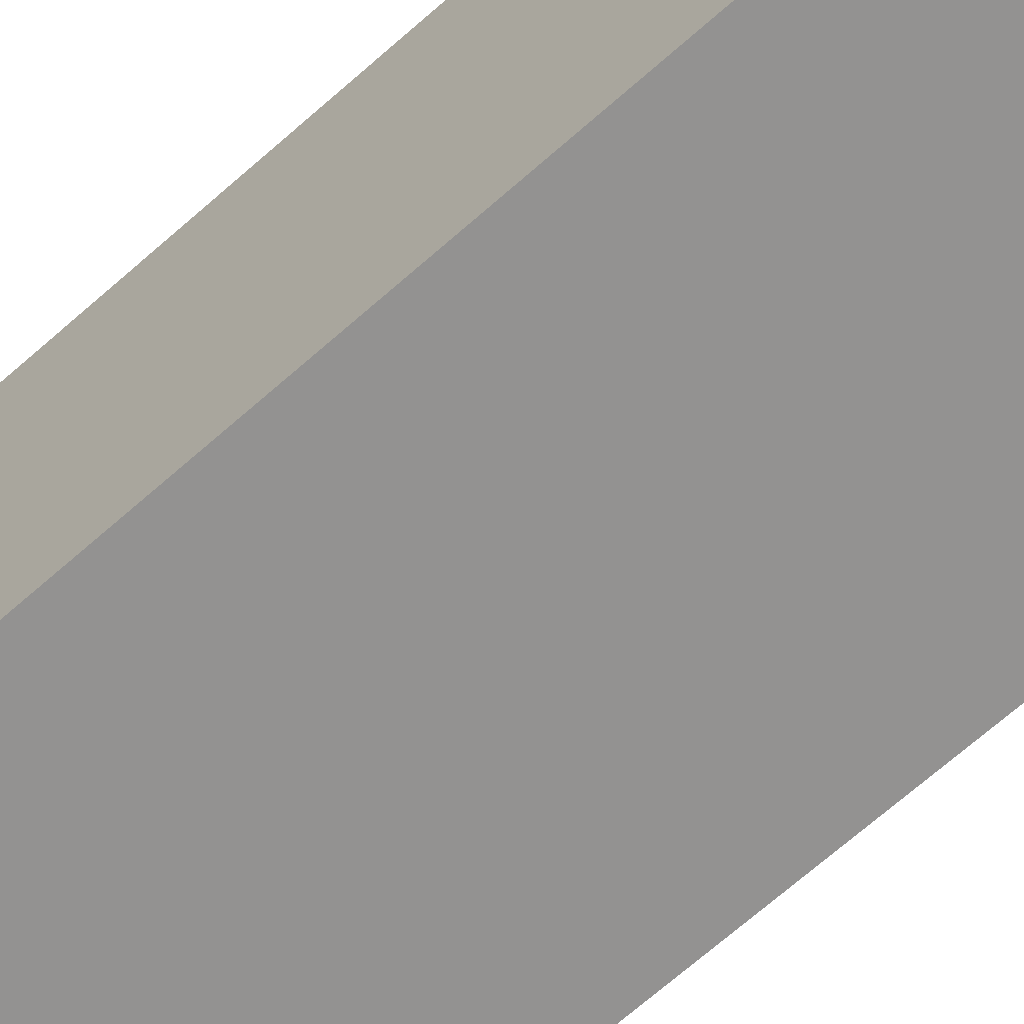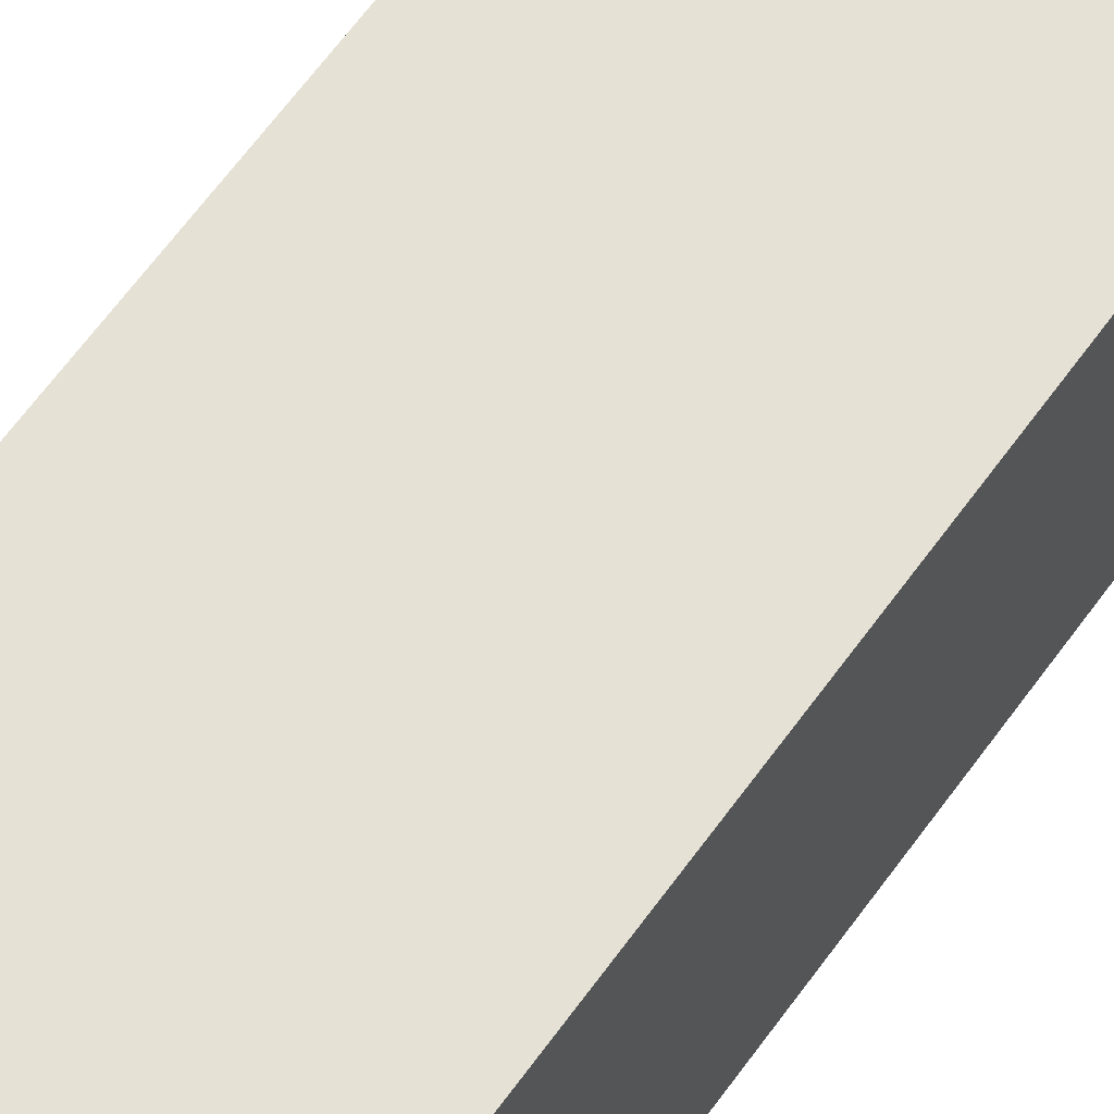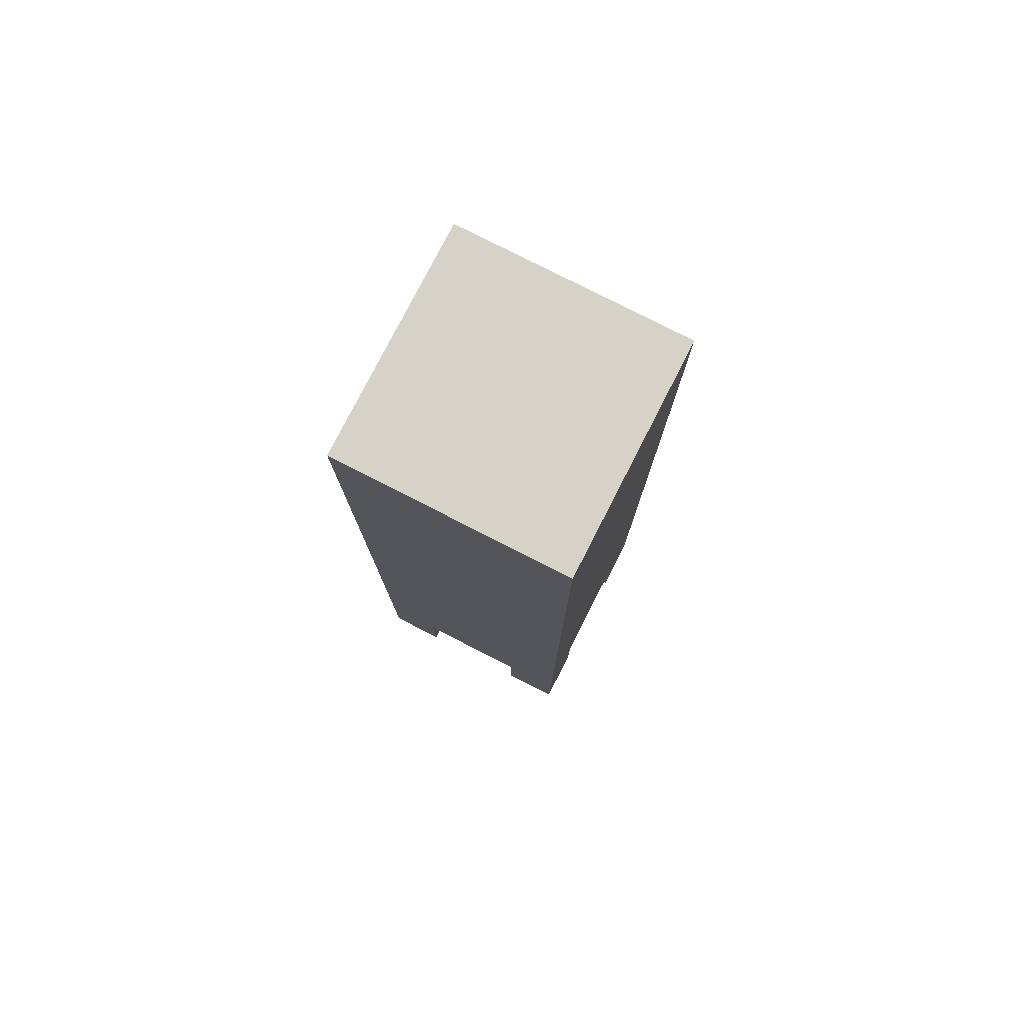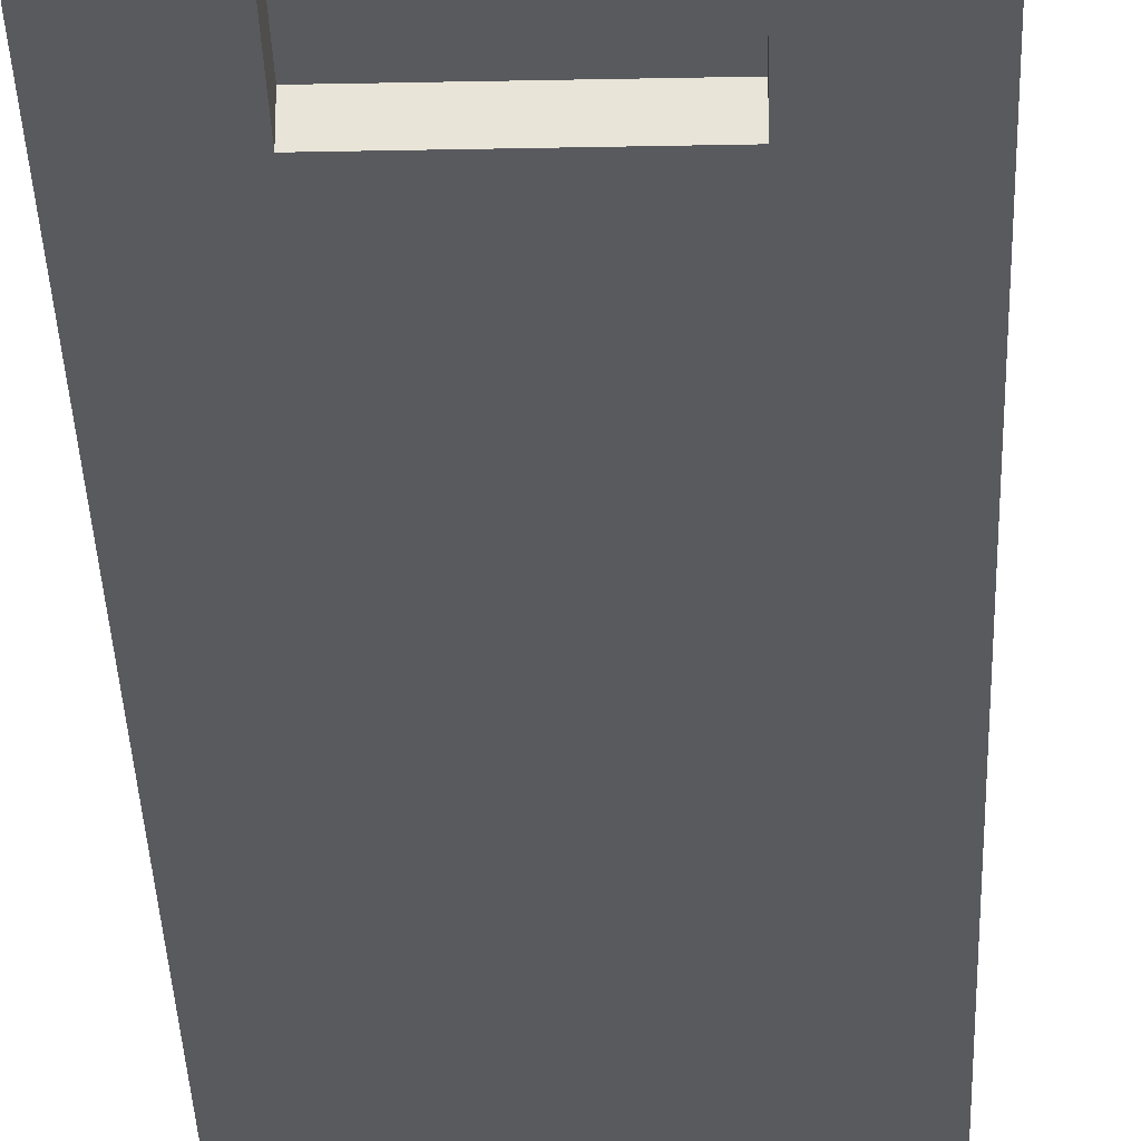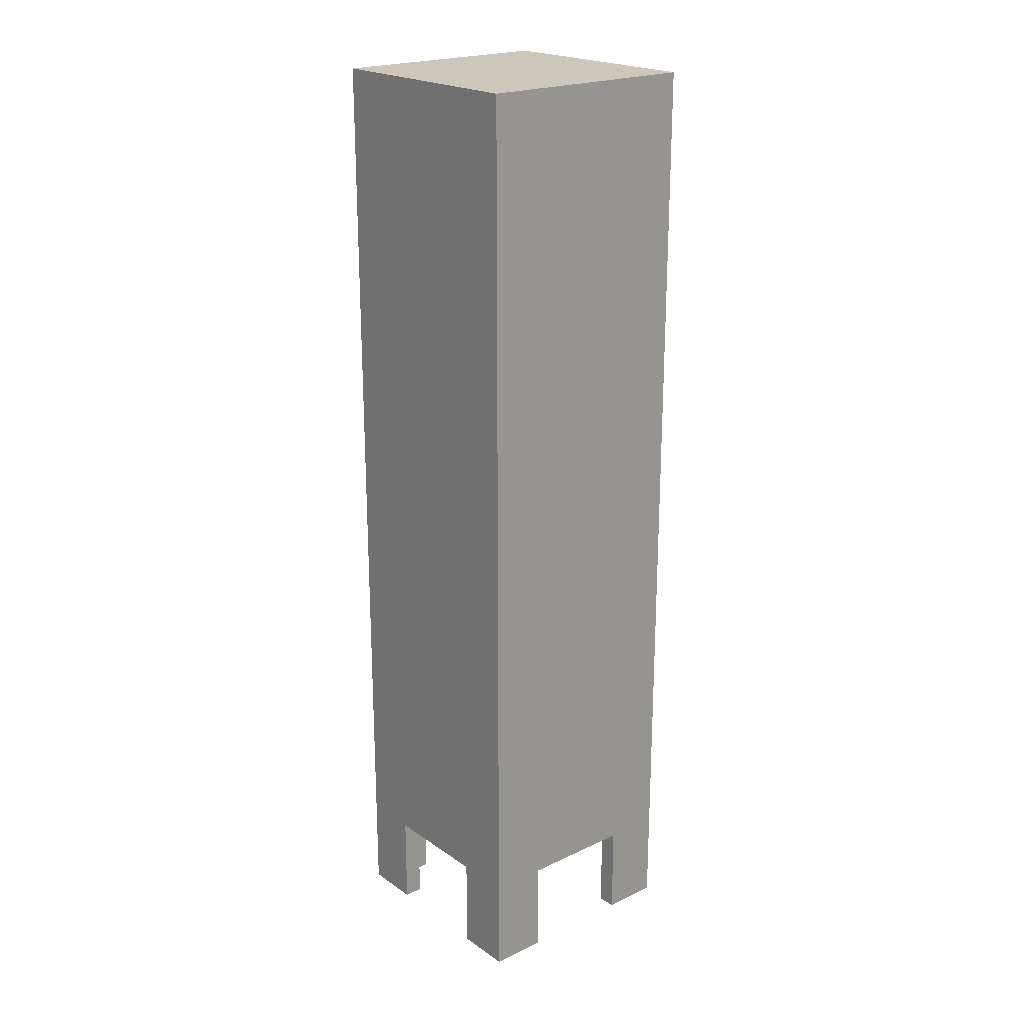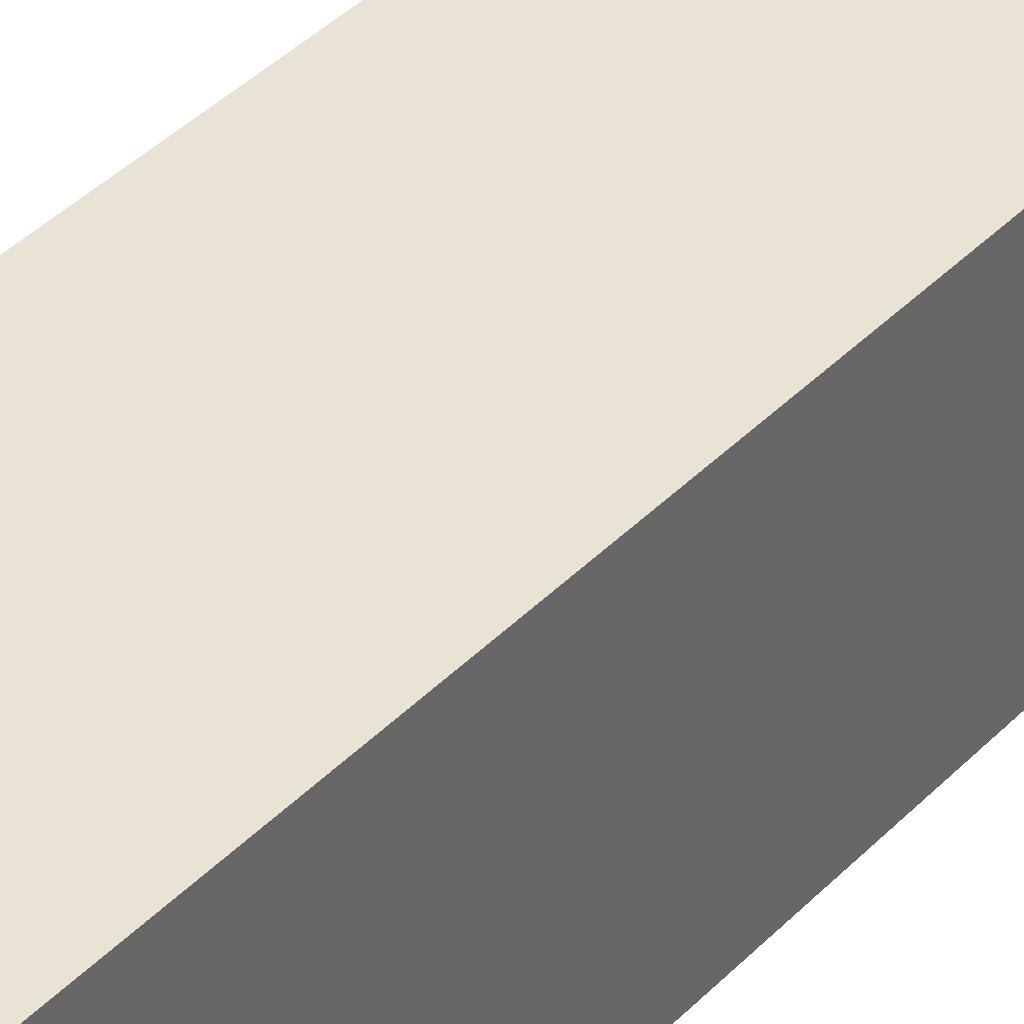
<metadata>
{"format":"obj","ext":"obj","renderer":"f3d","projection":"perspective","resolution":1024,"background":"white","views":[{"elev":-66.4,"azim":-48.0,"up":"+Z"},{"elev":64.5,"azim":-144.1,"up":"+Z"},{"elev":78.4,"azim":117.1,"up":"+Y"},{"elev":-30.9,"azim":1.7,"up":"+Z"},{"elev":21.5,"azim":-129.9,"up":"+Y"},{"elev":41.3,"azim":-140.3,"up":"+Z"}]}
</metadata>
<code>
o WaterSensorExterior_Cube
v 1 0 -1
v 1 0 1
v -1 0 -1
v -1 0 1
v 1.2 0 -1.2
v 1.2 0 1.2
v -1.2 0 -1.2
v -1.2 0 1.2
v 1 9.9 -1
v 1 9.9 1
v -1 9.9 -1
v -1 9.9 1
v 1.2 10 -1.2
v 1.2 10 1.2
v -1.2 10 -1.2
v -1.2 10 1.2
v 1.2 1 0.6
v 1 1 0.6
v 1 0 0.6
v 1.2 0 0.6
v 1 0 -0.6
v 1.2 0 -0.6
v 1 1 -0.6
v 1.2 1 -0.6
v -1.2 1 0.6
v -1 1 0.6
v -1 0 0.6
v -1.2 0 0.6
v -1 0 -0.6
v -1.2 0 -0.6
v -1 1 -0.6
v -1.2 1 -0.6
v 0.6 1 -1.2
v 0.6 1 -1
v 0.6 0 -1
v 0.6 0 -1.2
v -0.6 0 -1
v -0.6 0 -1.2
v -0.6 1 -1
v -0.6 1 -1.2
v 0.6 1 1.2
v 0.6 1 1
v 0.6 0 1
v 0.6 0 1.2
v -0.6 0 1
v -0.6 0 1.2
v -0.6 1 1
v -0.6 1 1.2
f 41 14 16 48
f 27 26 12 4
f 44 6 14 41
f 17 14 6 20
f 47 12 10 42
f 21 22 24 23
f 43 2 6 44
f 8 4 45 46
f 42 10 2 43
f 45 4 12 47
f 22 5 13 24
f 27 4 8 28
f 11 9 10 12
f 15 16 14 13
f 24 13 14 17
f 19 18 17 20
f 20 6 2 19
f 19 2 10 18
f 18 10 9 23
f 23 9 1 21
f 21 1 5 22
f 23 24 17 18
f 29 31 32 30
f 27 28 25 26
f 31 26 25 32
f 37 38 40 39
f 35 34 33 36
f 39 40 33 34
f 45 47 48 46
f 43 44 41 42
f 47 42 41 48
f 48 16 8 46
f 16 25 28 8
f 25 16 15 32
f 32 15 7 30
f 15 40 38 7
f 38 37 3 7
f 7 3 29 30
f 29 3 11 31
f 3 37 39 11
f 39 34 9 11
f 34 35 1 9
f 35 36 5 1
f 36 33 13 5
f 33 40 15 13
f 31 11 12 26

</code>
